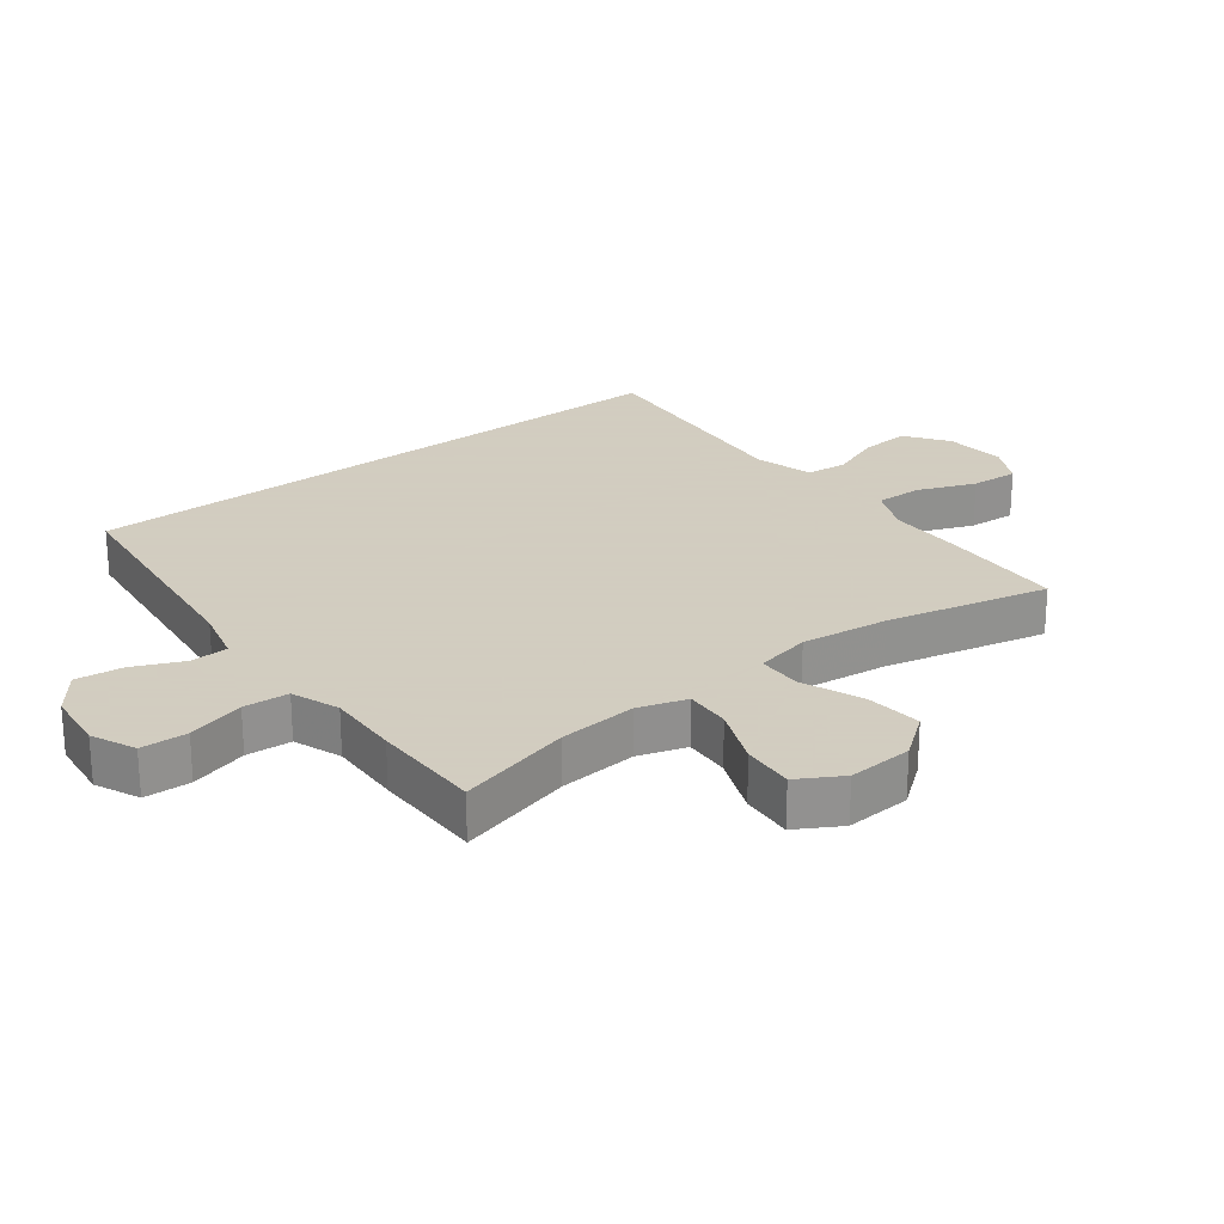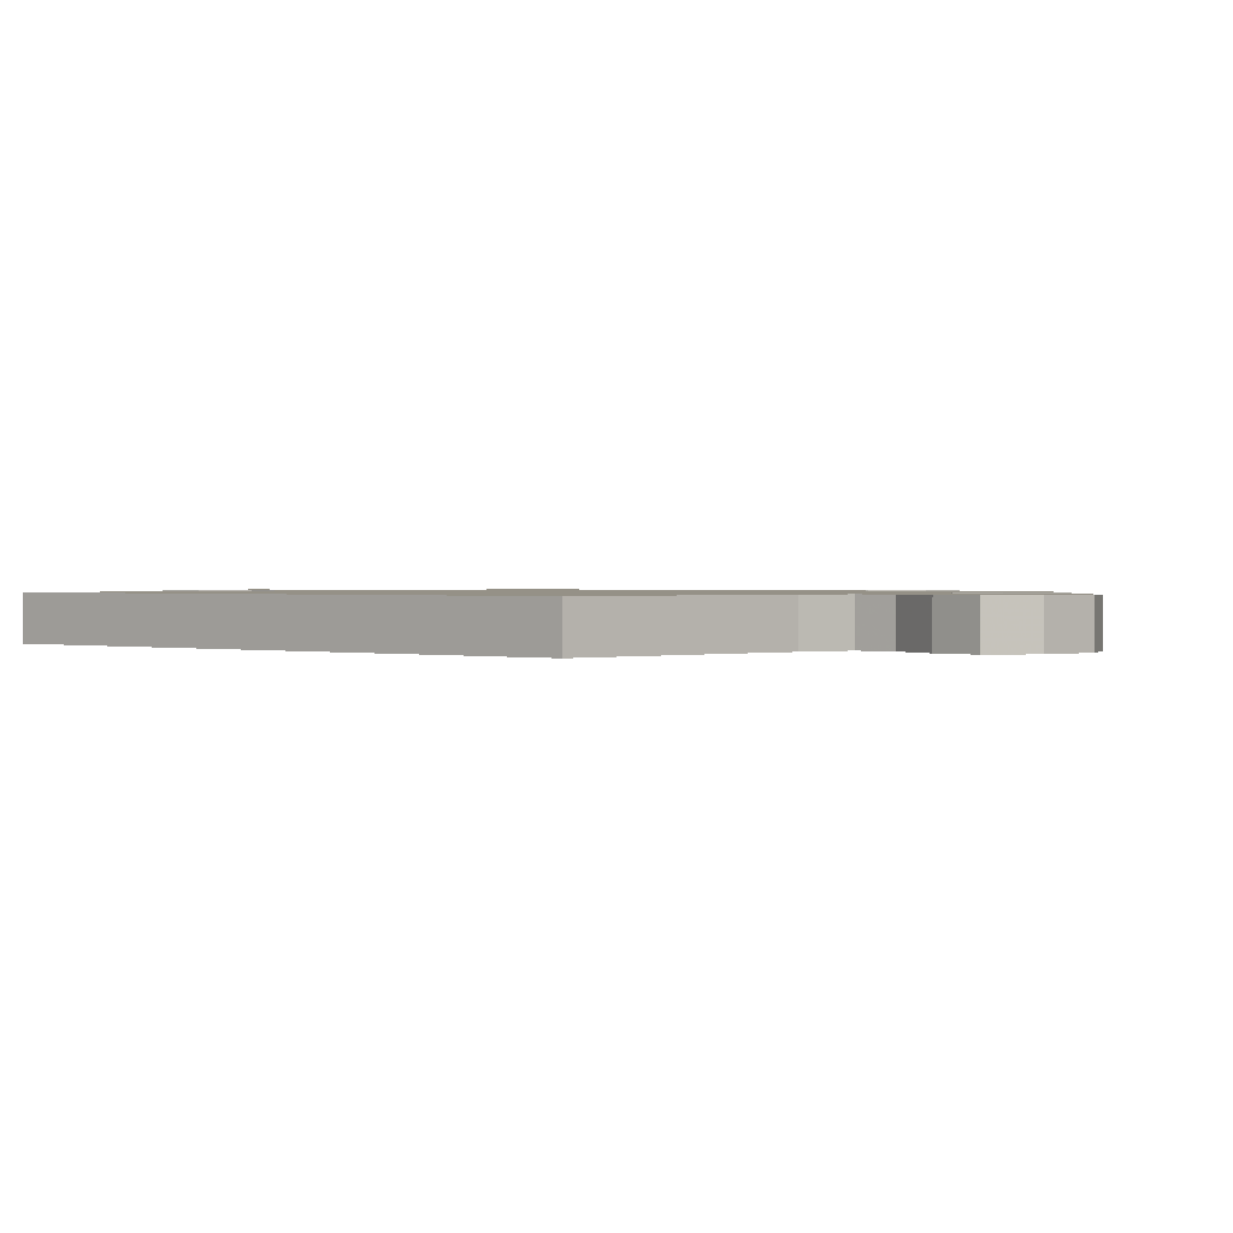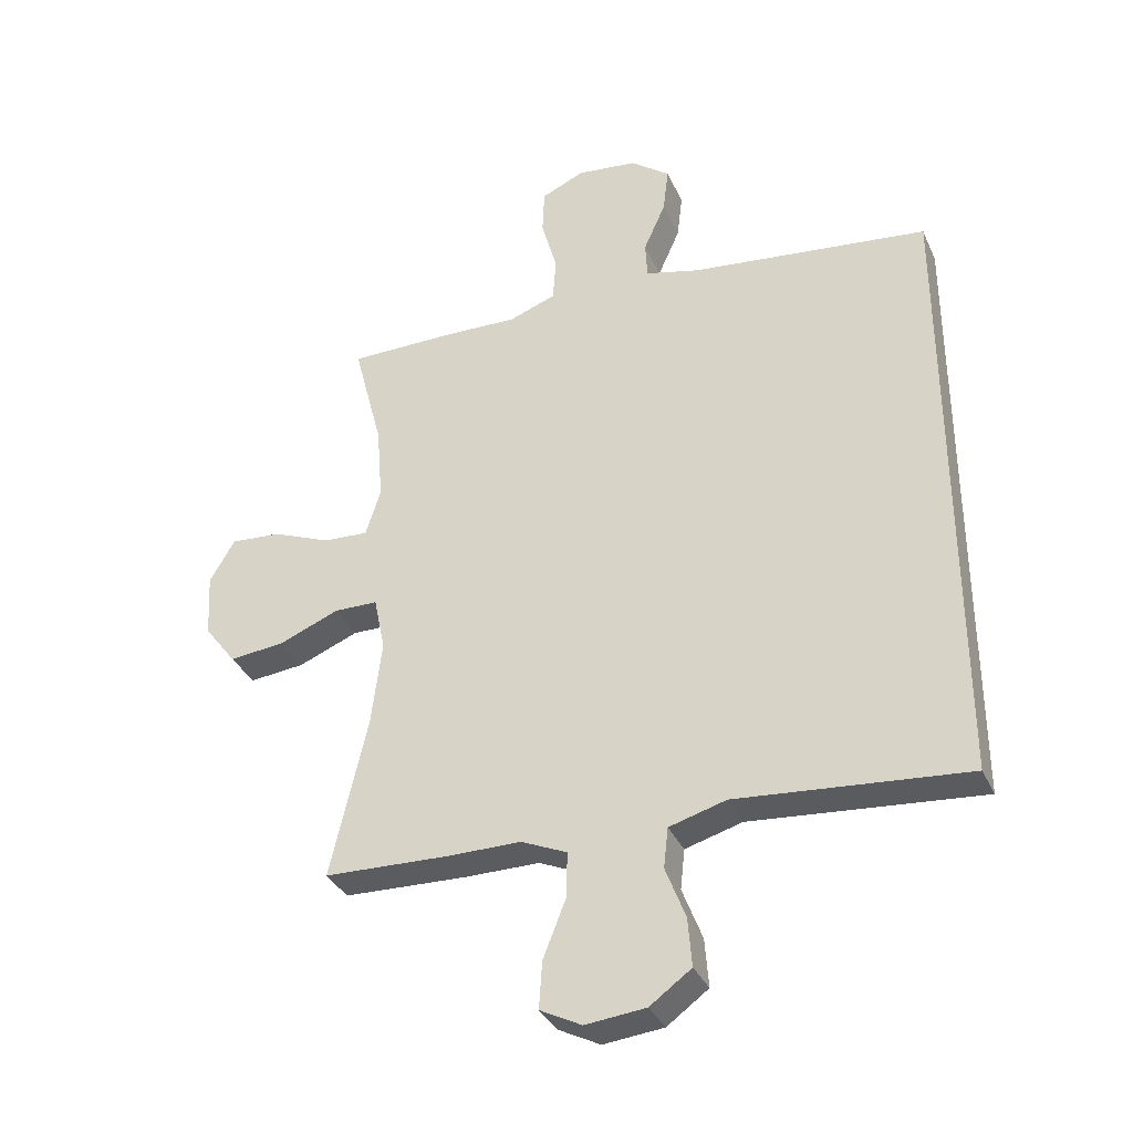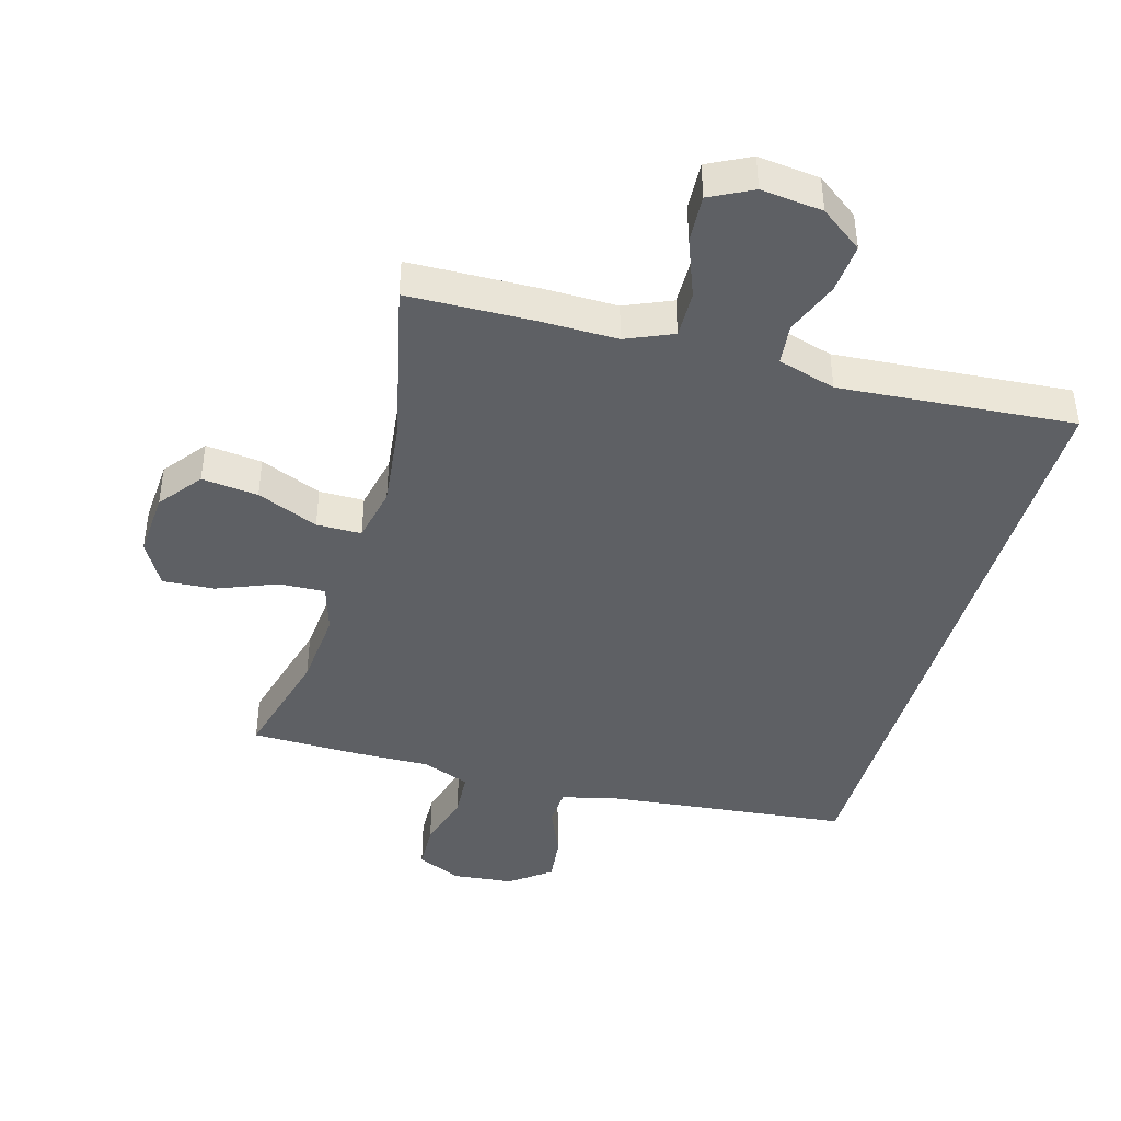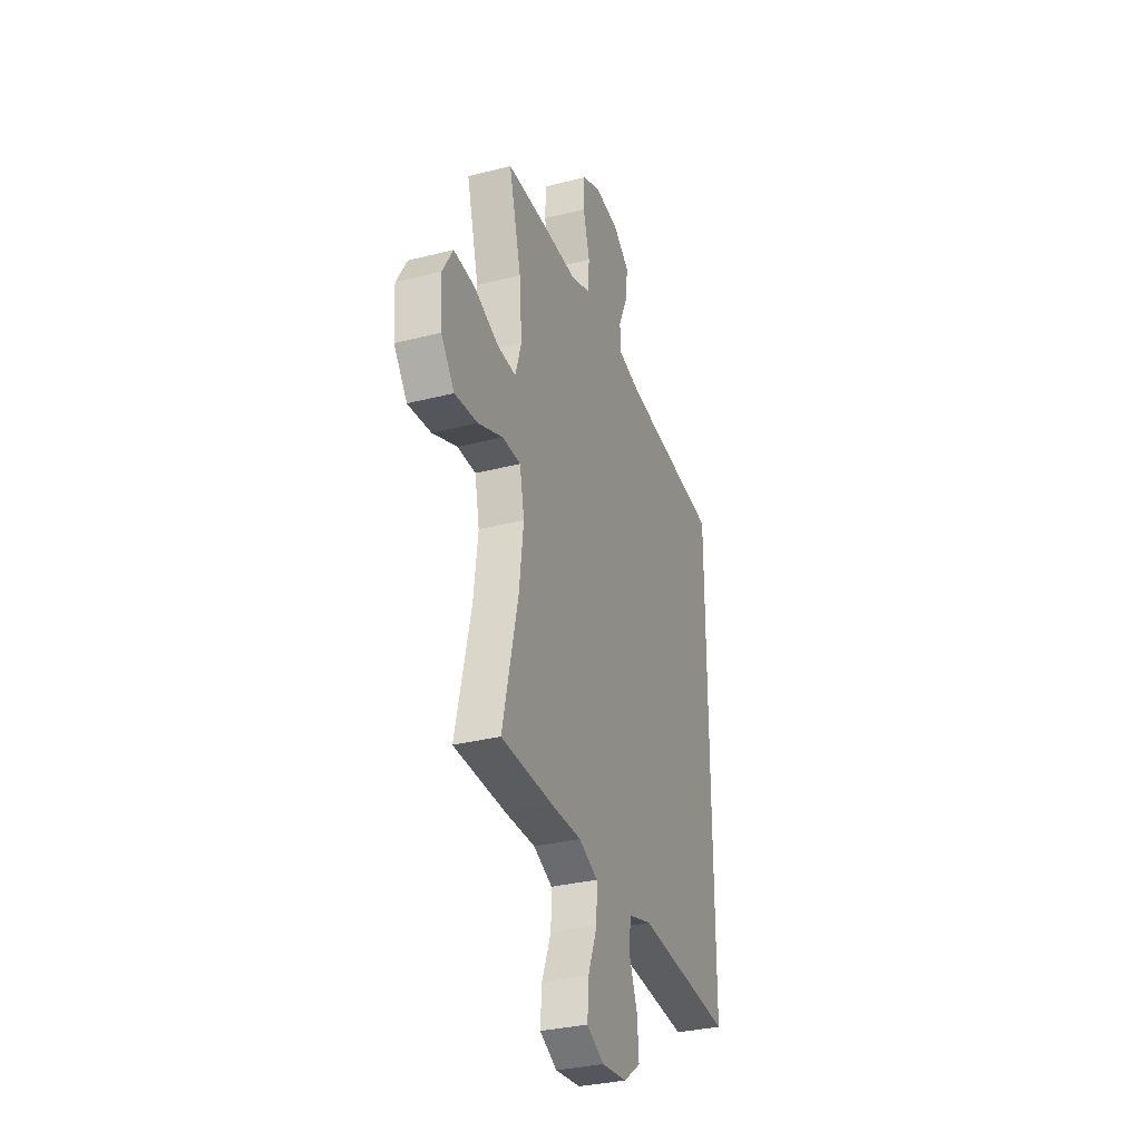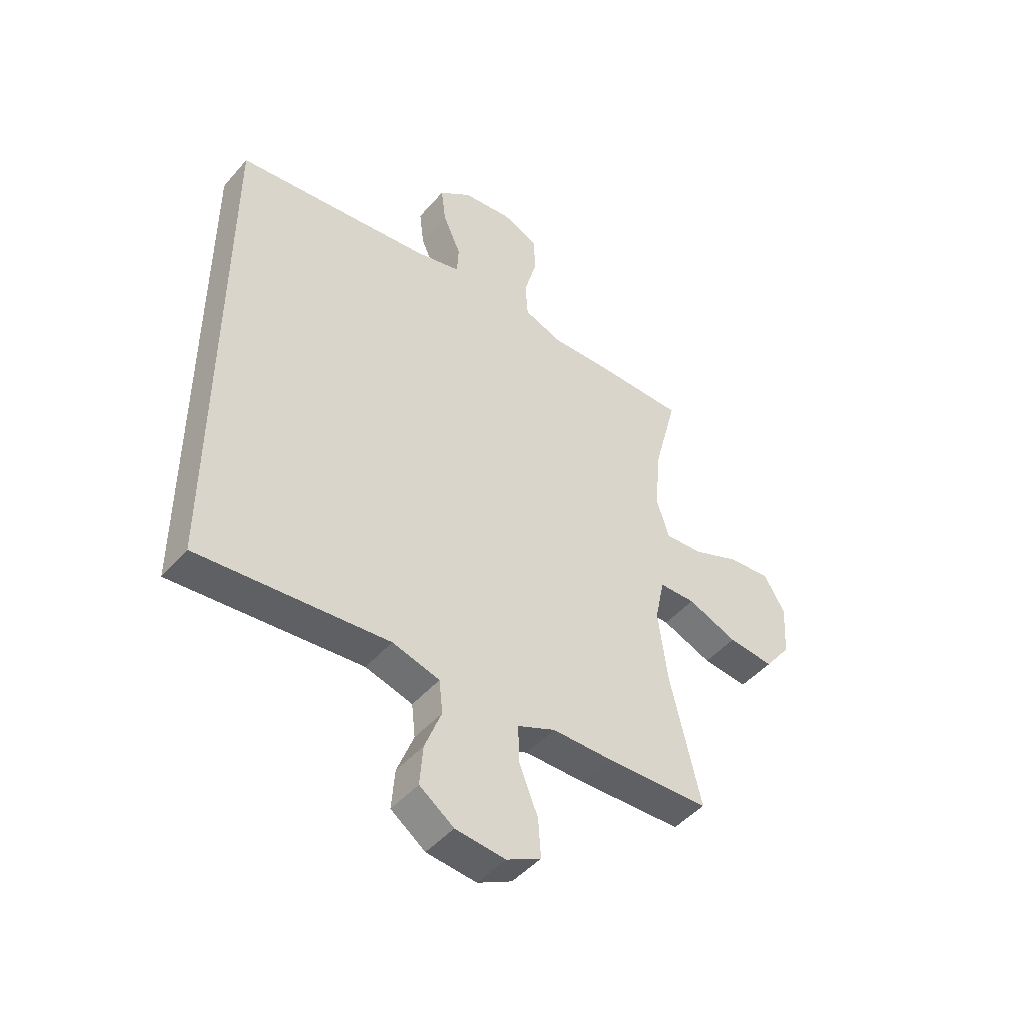
<metadata>
{"format":"obj","ext":"obj","renderer":"f3d","projection":"perspective","resolution":1024,"background":"white","views":[{"elev":24.3,"azim":52.4,"up":"+Y"},{"elev":0.9,"azim":-49.0,"up":"+Y"},{"elev":-34.8,"azim":-158.0,"up":"+Z"},{"elev":-42.8,"azim":163.7,"up":"+Y"},{"elev":-32.0,"azim":109.7,"up":"+Z"},{"elev":-46.9,"azim":-38.4,"up":"+Z"}]}
</metadata>
<code>
v -0.5 0.07 -0.536
v -0.5 0.07 0.453
v -0.12 0.07 0.497
v -0.033 0.07 0.519
v -0.03 0.07 0.578
v -0.065 0.07 0.657
v -0.074 0.07 0.731
v -0.011 0.07 0.779
v 0.085 0.07 0.79
v 0.154 0.07 0.759
v 0.157 0.07 0.686
v 0.132 0.07 0.596
v 0.137 0.07 0.525
v 0.212 0.07 0.497
v 0.326 0.07 0.501
v 0.5 0.07 0.5
v 0.453 0.07 0.32
v 0.443 0.07 0.198
v 0.467 0.07 0.122
v 0.539 0.07 0.126
v 0.632 0.07 0.164
v 0.713 0.07 0.17
v 0.753 0.07 0.101
v 0.747 0.07 -0.001
v 0.696 0.07 -0.068
v 0.608 0.07 -0.059
v 0.512 0.07 -0.02
v 0.442 0.07 -0.021
v 0.424 0.07 -0.108
v 0.441 0.07 -0.245
v 0.5 0.07 -0.5
v 0.301 0.07 -0.507
v 0.184 0.07 -0.507
v 0.111 0.07 -0.539
v 0.113 0.07 -0.612
v 0.149 0.07 -0.703
v 0.154 0.07 -0.778
v 0.088 0.07 -0.812
v -0.008 0.07 -0.802
v -0.074 0.07 -0.754
v -0.068 0.07 -0.677
v -0.036 0.07 -0.594
v -0.043 0.07 -0.53
v -0.134 0.07 -0.504
v -0.5 0 -0.536
v -0.5 0 0.453
v -0.12 0 0.497
v -0.033 0 0.519
v -0.03 0 0.578
v -0.065 0 0.657
v -0.074 0 0.731
v -0.011 0 0.779
v 0.085 0 0.79
v 0.154 0 0.759
v 0.157 0 0.686
v 0.132 0 0.596
v 0.137 0 0.525
v 0.212 0 0.497
v 0.326 0 0.501
v 0.5 0 0.5
v 0.453 0 0.32
v 0.443 0 0.198
v 0.467 0 0.122
v 0.539 0 0.126
v 0.632 0 0.164
v 0.713 0 0.17
v 0.753 0 0.101
v 0.747 0 -0.001
v 0.696 0 -0.068
v 0.608 0 -0.059
v 0.512 0 -0.02
v 0.442 0 -0.021
v 0.424 0 -0.108
v 0.441 0 -0.245
v 0.5 0 -0.5
v 0.301 0 -0.507
v 0.184 0 -0.507
v 0.111 0 -0.539
v 0.113 0 -0.612
v 0.149 0 -0.703
v 0.154 0 -0.778
v 0.088 0 -0.812
v -0.008 0 -0.802
v -0.074 0 -0.754
v -0.068 0 -0.677
v -0.036 0 -0.594
v -0.043 0 -0.53
v -0.134 0 -0.504
f 40 41 42
f 39 40 42
f 38 39 42
f 37 38 42
f 36 37 42
f 35 36 42
f 34 35 42 43
f 33 34 43 44
f 32 33 44
f 31 32 44
f 30 31 44
f 25 26 27
f 24 25 27
f 23 24 27
f 22 23 27
f 21 22 27
f 20 21 27
f 19 20 27 28
f 18 19 28 29
f 14 15 16 17
f 13 14 17 18
f 10 11 12
f 9 10 12
f 8 9 12
f 7 8 12
f 6 7 12
f 5 6 12
f 4 5 12 13
f 13 18 29
f 4 13 29
f 3 4 29
f 29 30 44
f 3 29 44
f 2 3 44
f 1 2 44
f 86 85 84
f 86 84 83
f 86 83 82
f 86 82 81
f 86 81 80
f 86 80 79
f 87 86 79 78
f 88 87 78 77
f 88 77 76
f 88 76 75
f 88 75 74
f 71 70 69
f 71 69 68
f 71 68 67
f 71 67 66
f 71 66 65
f 71 65 64
f 72 71 64 63
f 73 72 63 62
f 61 60 59 58
f 62 61 58 57
f 56 55 54
f 56 54 53
f 56 53 52
f 56 52 51
f 56 51 50
f 56 50 49
f 57 56 49 48
f 73 62 57
f 73 57 48
f 73 48 47
f 88 74 73
f 88 73 47
f 88 47 46
f 88 46 45
f 1 45 46 2
f 2 46 47 3
f 3 47 48 4
f 4 48 49 5
f 5 49 50 6
f 6 50 51 7
f 7 51 52 8
f 8 52 53 9
f 9 53 54 10
f 10 54 55 11
f 11 55 56 12
f 12 56 57 13
f 13 57 58 14
f 14 58 59 15
f 15 59 60 16
f 16 60 61 17
f 17 61 62 18
f 18 62 63 19
f 19 63 64 20
f 20 64 65 21
f 21 65 66 22
f 22 66 67 23
f 23 67 68 24
f 24 68 69 25
f 25 69 70 26
f 26 70 71 27
f 27 71 72 28
f 28 72 73 29
f 29 73 74 30
f 30 74 75 31
f 31 75 76 32
f 32 76 77 33
f 33 77 78 34
f 34 78 79 35
f 35 79 80 36
f 36 80 81 37
f 37 81 82 38
f 38 82 83 39
f 39 83 84 40
f 40 84 85 41
f 41 85 86 42
f 42 86 87 43
f 43 87 88 44
f 44 88 45 1

</code>
